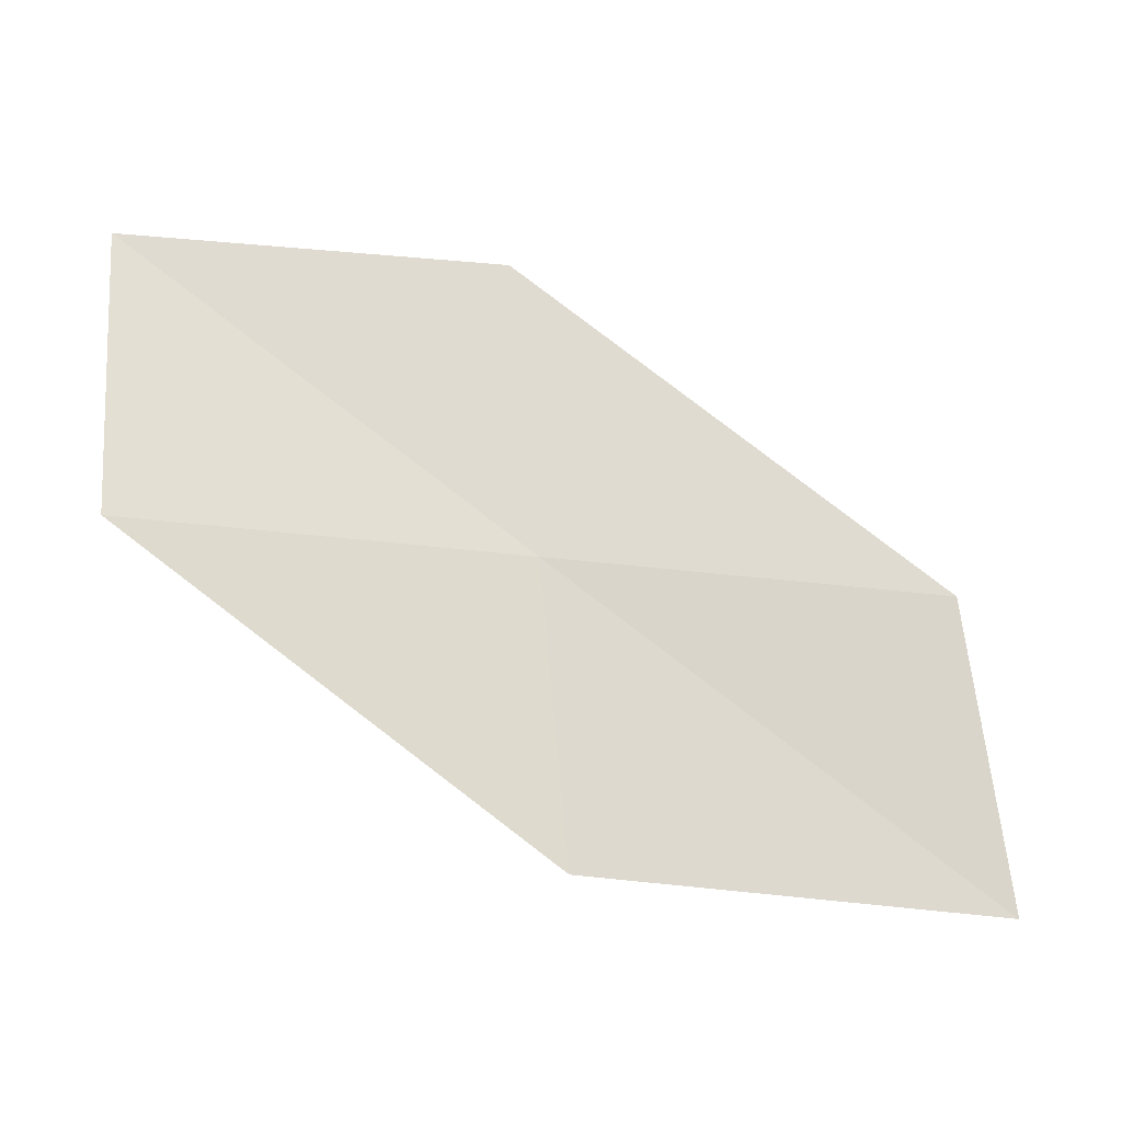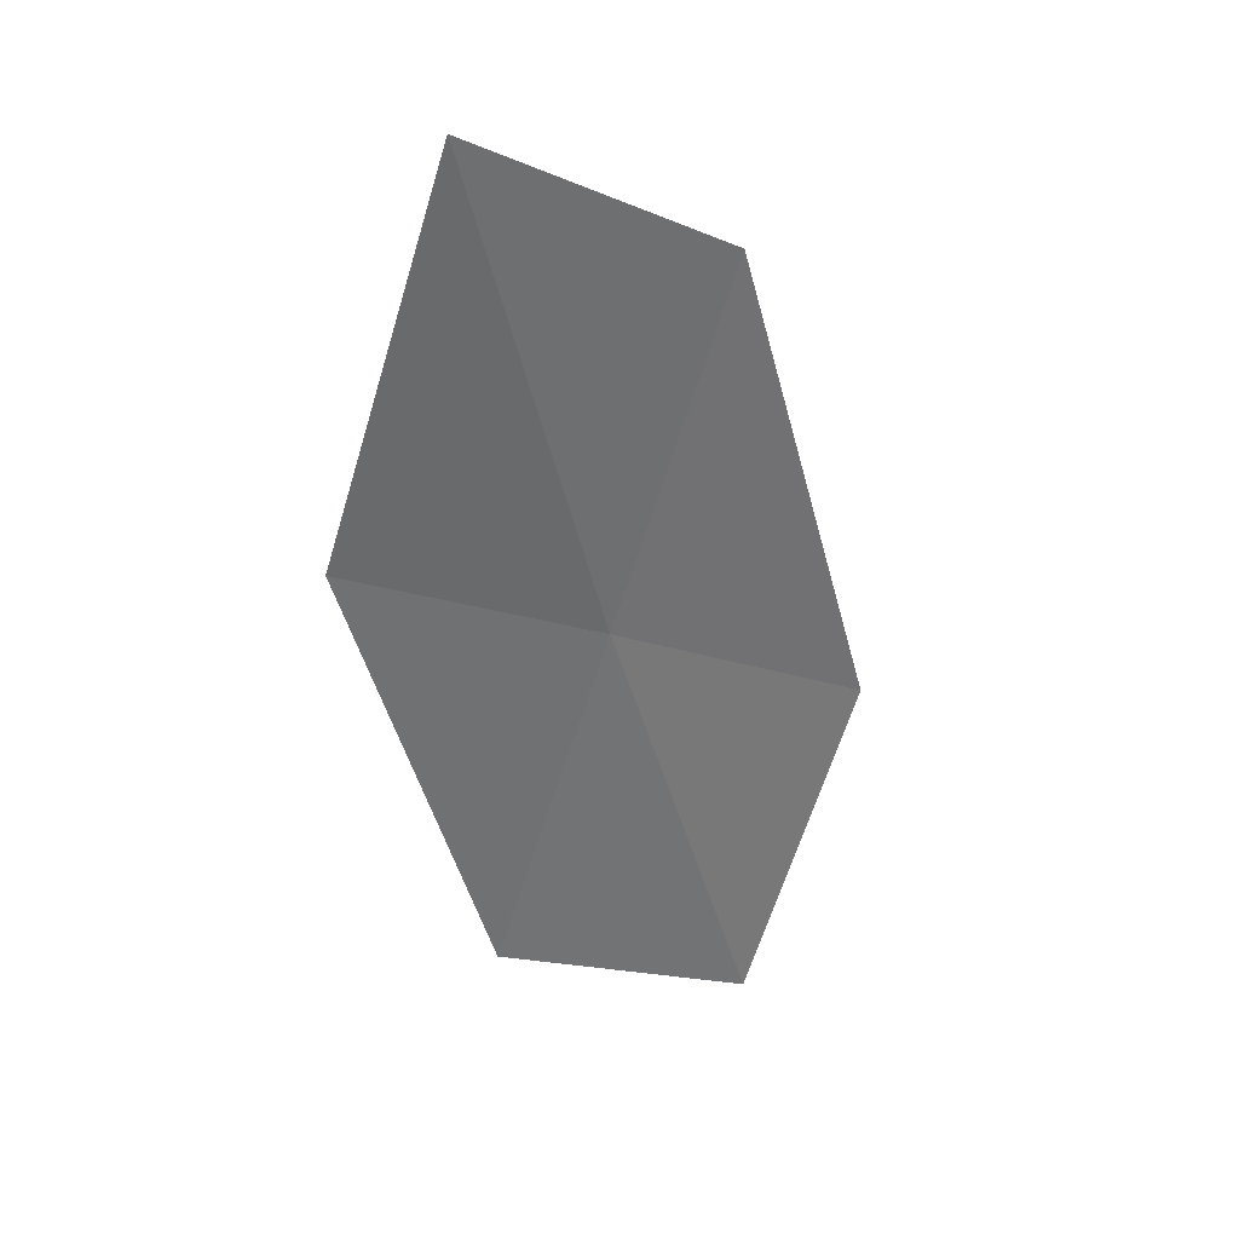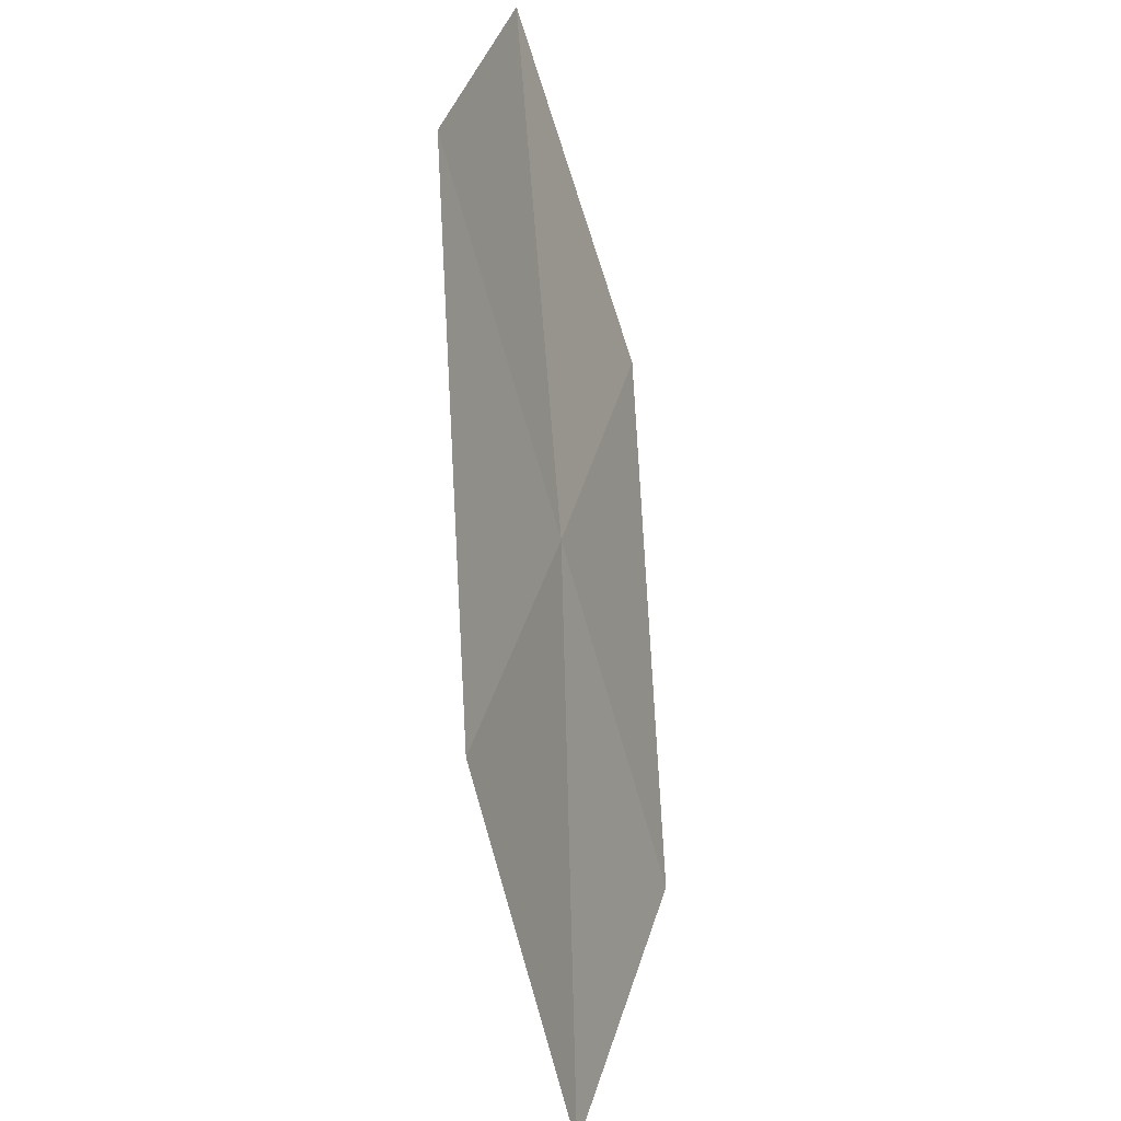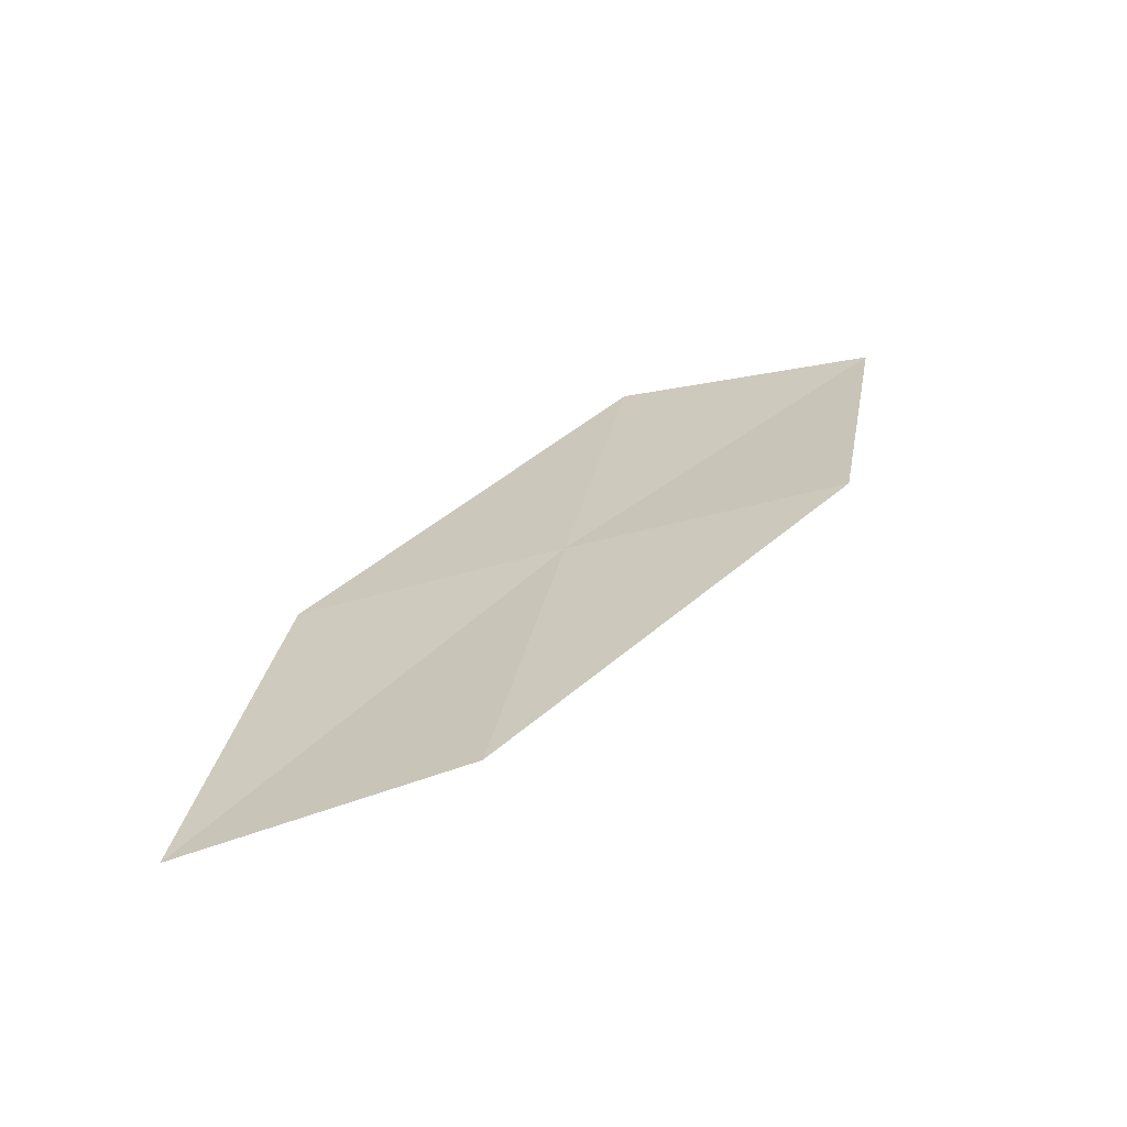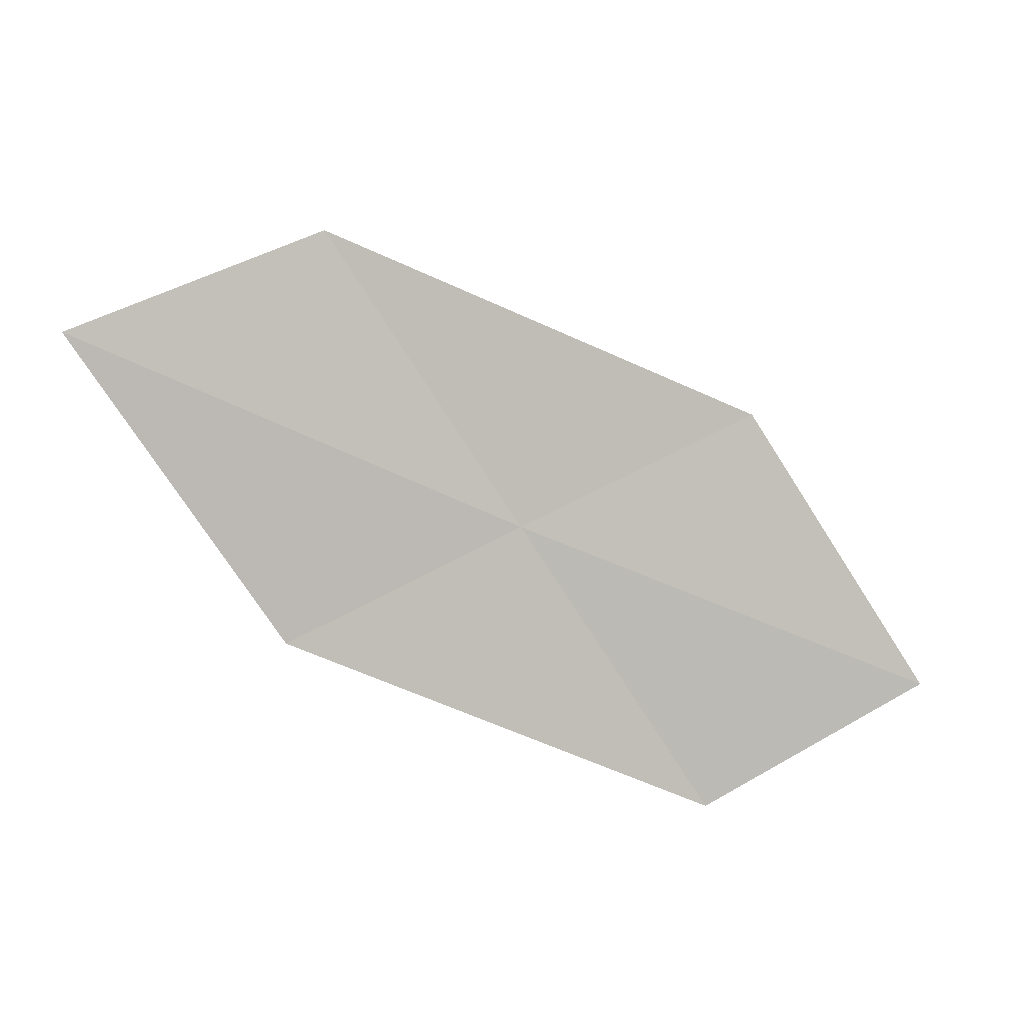
<metadata>
{"format":"obj","ext":"obj","renderer":"f3d","projection":"perspective","resolution":1024,"background":"white","views":[{"elev":-37.0,"azim":161.6,"up":"+Z"},{"elev":-50.8,"azim":-107.2,"up":"+Y"},{"elev":-63.8,"azim":95.8,"up":"+Z"},{"elev":37.9,"azim":-79.5,"up":"+Y"},{"elev":-67.5,"azim":-56.5,"up":"+Y"}]}
</metadata>
<code>
v -14.02 -10.37 46.22
v -18.71 -10.7 43.47
v -17.92 -9.719 46.22
v -14.58 -11.21 43.47
v -10.12 -11.01 46.22
v -9.766 -10.36 49.02
v -13.45 -9.583 49.02
f 1 3 2
f 1 2 4
f 1 4 5
f 1 6 7
f 1 5 6
f 1 7 3

</code>
